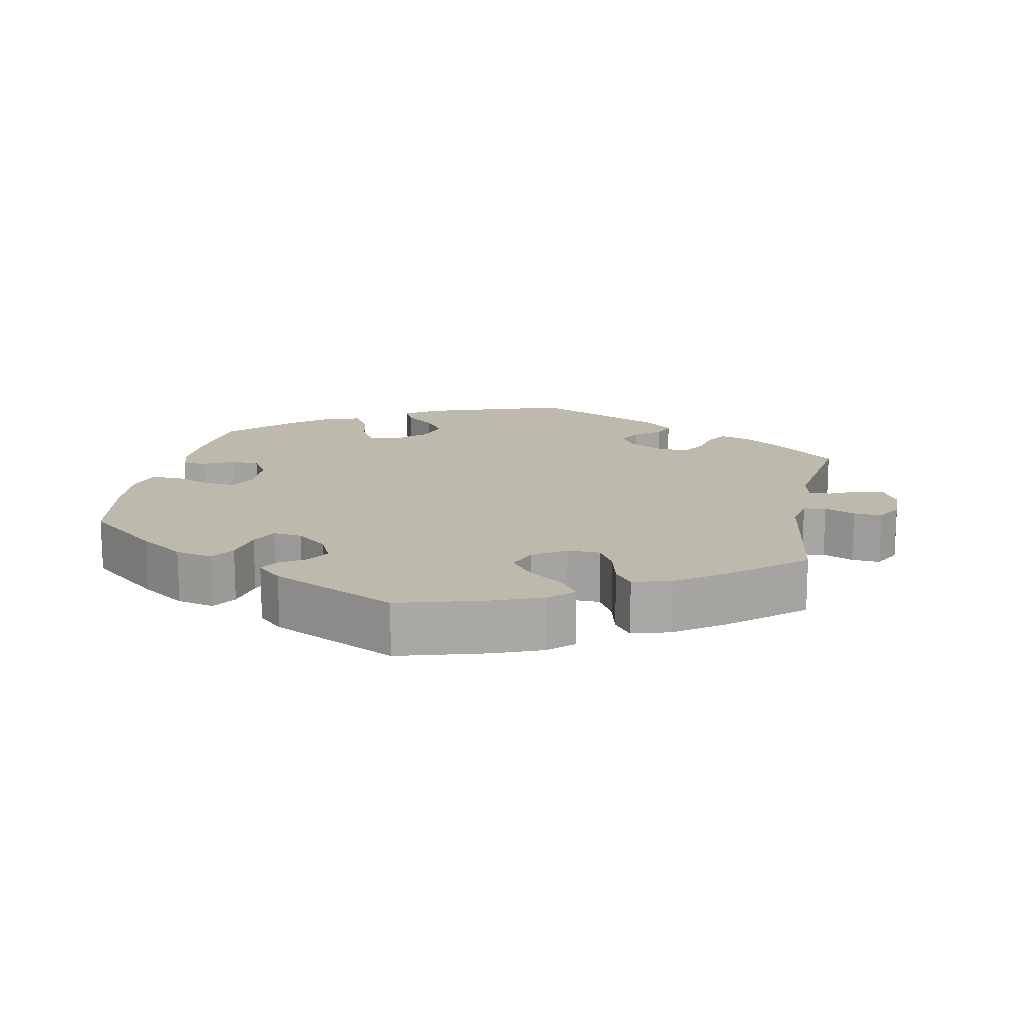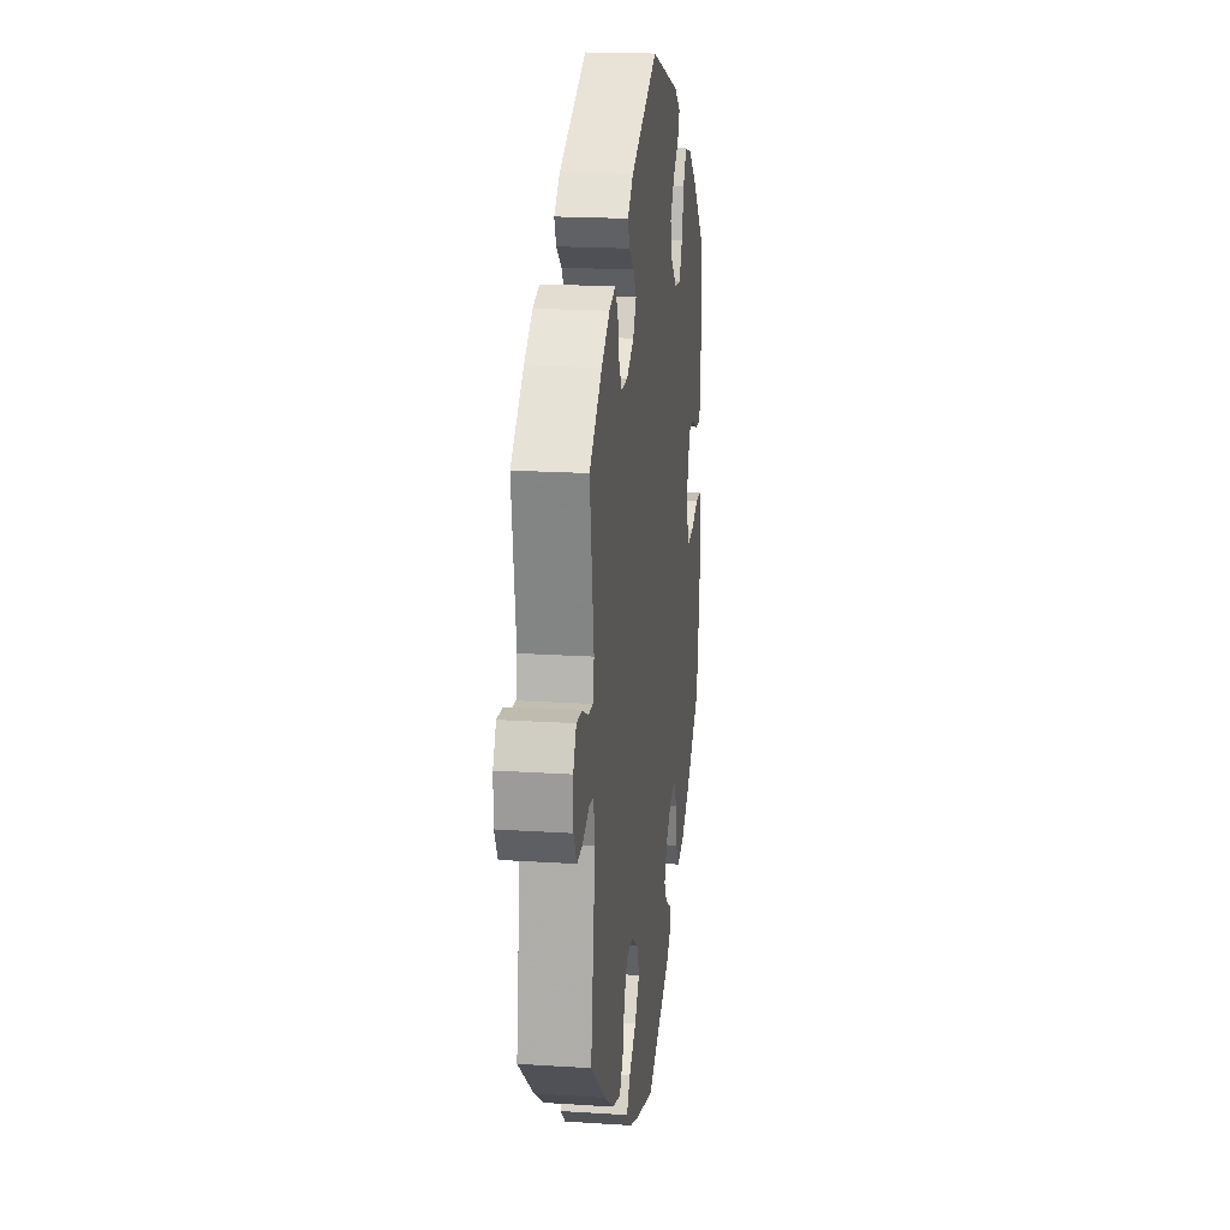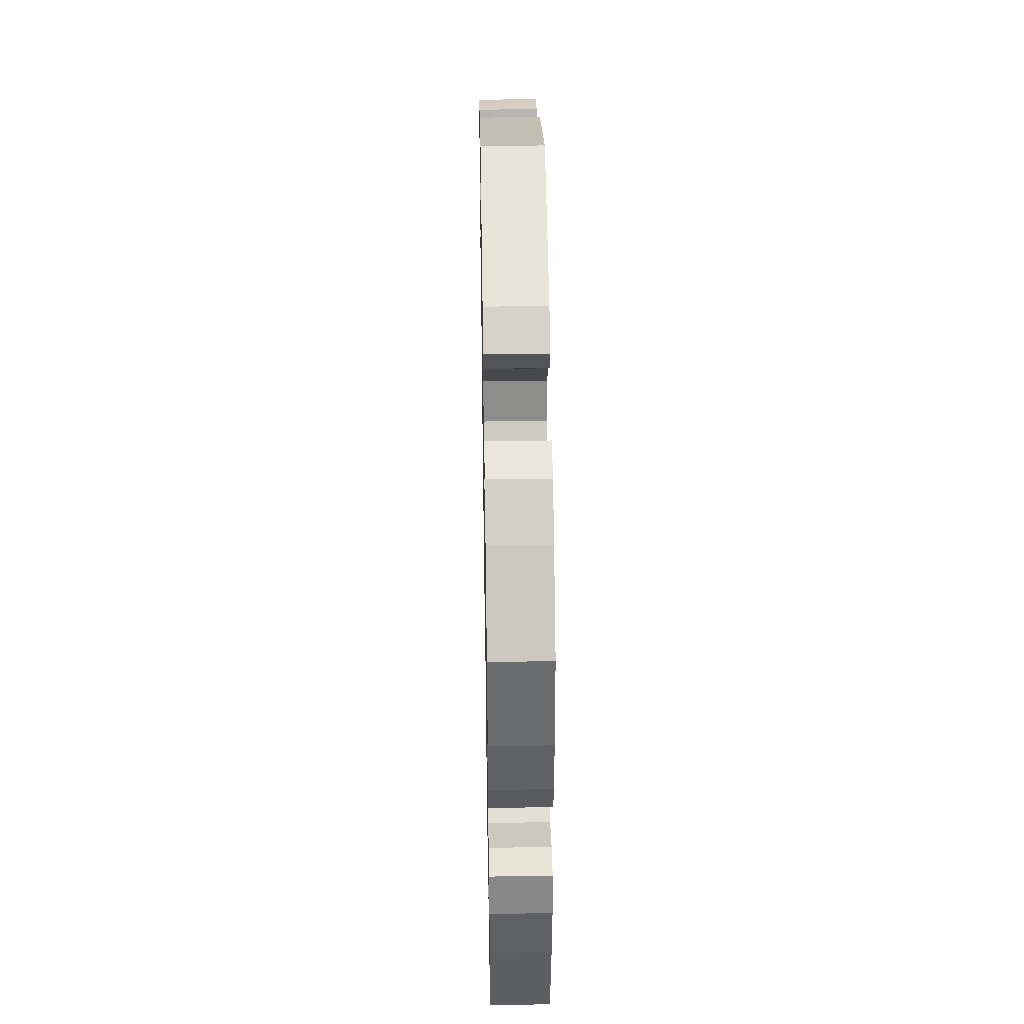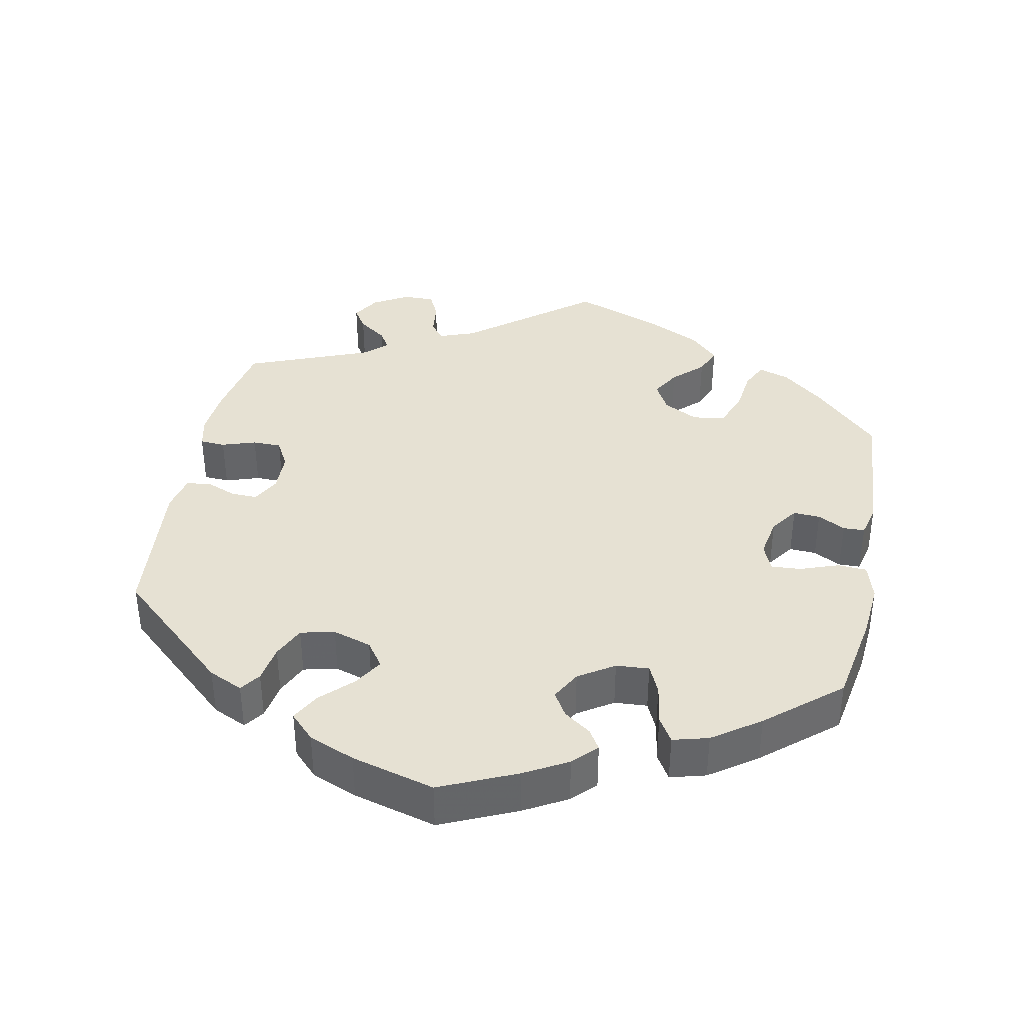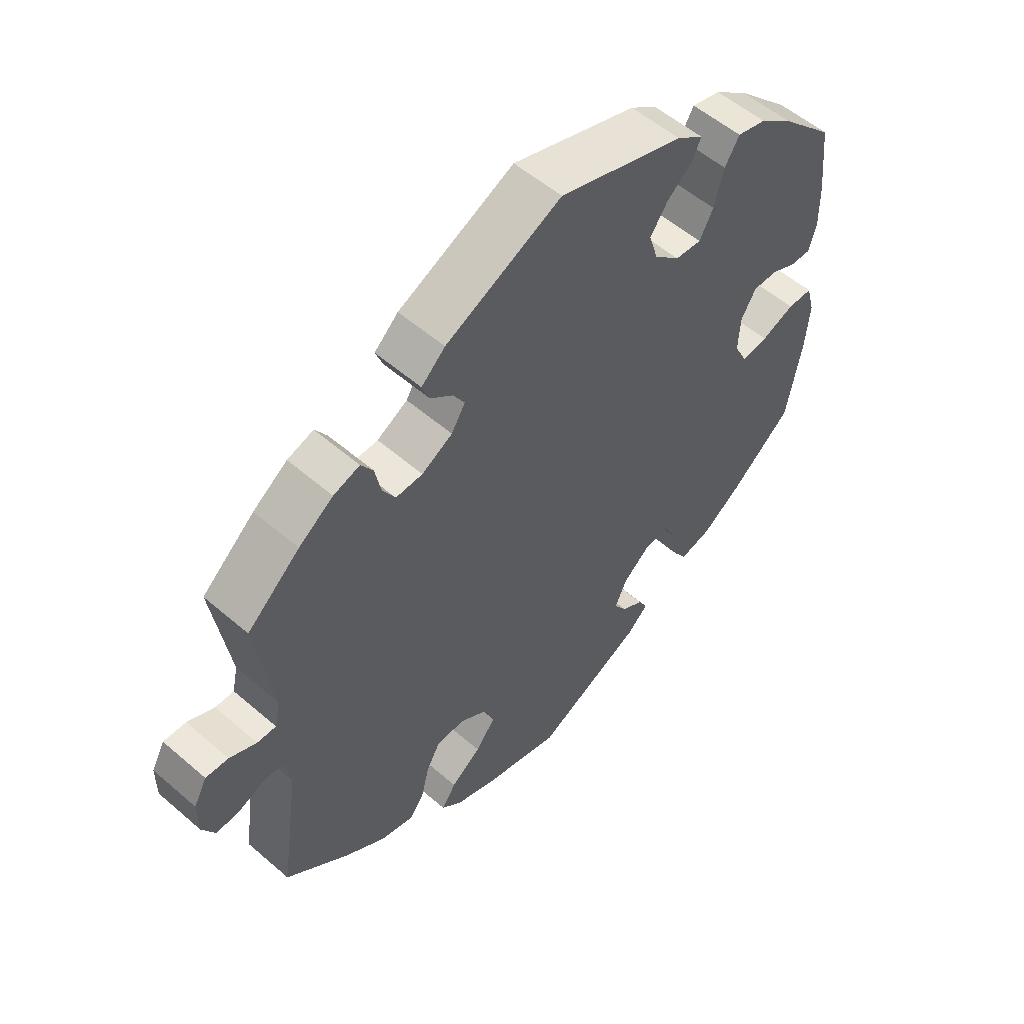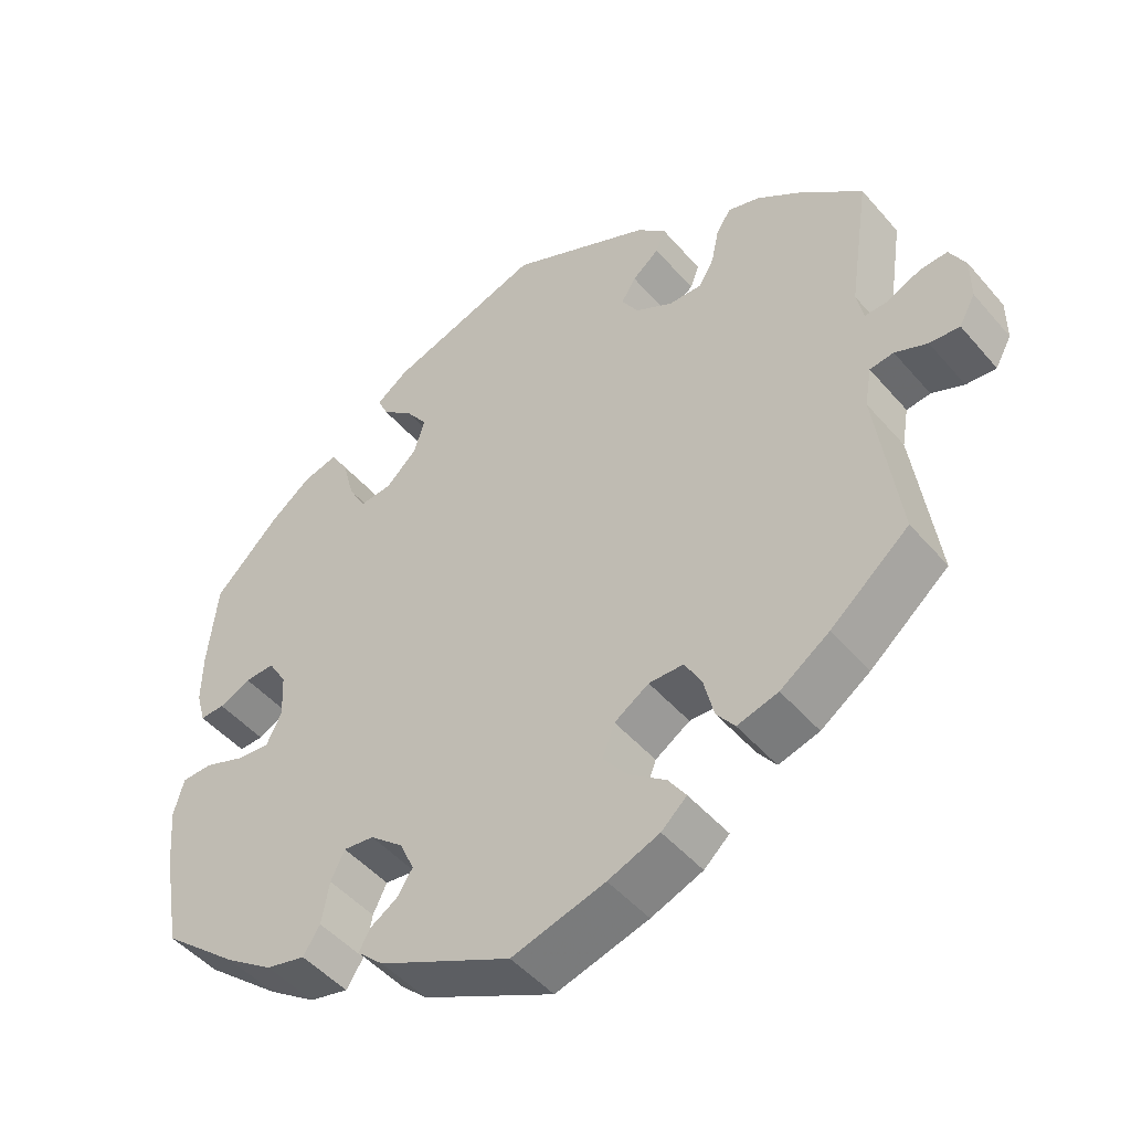
<metadata>
{"format":"obj","ext":"obj","renderer":"f3d","projection":"perspective","resolution":1024,"background":"white","views":[{"elev":15.3,"azim":-168.9,"up":"+Y"},{"elev":19.0,"azim":-82.9,"up":"+Z"},{"elev":42.5,"azim":89.0,"up":"+Z"},{"elev":38.8,"azim":71.3,"up":"+Y"},{"elev":54.9,"azim":-47.6,"up":"+Z"},{"elev":-48.0,"azim":-141.5,"up":"+Z"}]}
</metadata>
<code>
v -0.12 0.07 -0.544
v -0.187 0.07 -0.518
v -0.22 0.07 -0.488
v -0.197 0.07 -0.454
v -0.149 0.07 -0.418
v -0.117 0.07 -0.377
v -0.133 0.07 -0.335
v -0.178 0.07 -0.306
v -0.223 0.07 -0.307
v -0.245 0.07 -0.346
v -0.258 0.07 -0.4
v -0.282 0.07 -0.432
v -0.335 0.07 -0.417
v -0.399 0.07 -0.373
v -0.501 0.07 -0.288
v -0.471 0.07 -0.076
v -0.48 0.07 -0.024
v -0.511 0.07 -0.02
v -0.553 0.07 -0.038
v -0.592 0.07 -0.041
v -0.613 0.07 -0.003
v -0.613 0.07 0.052
v -0.592 0.07 0.091
v -0.556 0.07 0.089
v -0.513 0.07 0.069
v -0.483 0.07 0.068
v -0.474 0.07 0.11
v -0.501 0.07 0.289
v -0.417 0.07 0.362
v -0.362 0.07 0.401
v -0.32 0.07 0.414
v -0.301 0.07 0.385
v -0.291 0.07 0.337
v -0.271 0.07 0.303
v -0.228 0.07 0.304
v -0.179 0.07 0.331
v -0.157 0.07 0.367
v -0.176 0.07 0.398
v -0.211 0.07 0.426
v -0.223 0.07 0.457
v -0.185 0.07 0.492
v 0 0.07 0.578
v 0.199 0.07 0.512
v 0.241 0.07 0.482
v 0.227 0.07 0.451
v 0.187 0.07 0.418
v 0.159 0.07 0.378
v 0.173 0.07 0.332
v 0.214 0.07 0.294
v 0.256 0.07 0.29
v 0.278 0.07 0.331
v 0.293 0.07 0.389
v 0.316 0.07 0.427
v 0.362 0.07 0.415
v 0.416 0.07 0.373
v 0.5 0.07 0.289
v 0.512 0.07 0.175
v 0.513 0.07 0.107
v 0.501 0.07 0.064
v 0.469 0.07 0.065
v 0.428 0.07 0.084
v 0.389 0.07 0.085
v 0.365 0.07 0.045
v 0.362 0.07 -0.013
v 0.382 0.07 -0.054
v 0.425 0.07 -0.05
v 0.478 0.07 -0.03
v 0.518 0.07 -0.031
v 0.531 0.07 -0.08
v 0.524 0.07 -0.159
v 0.501 0.07 -0.288
v 0.402 0.07 -0.371
v 0.34 0.07 -0.414
v 0.289 0.07 -0.426
v 0.267 0.07 -0.392
v 0.257 0.07 -0.337
v 0.239 0.07 -0.3
v 0.199 0.07 -0.305
v 0.156 0.07 -0.341
v 0.137 0.07 -0.383
v 0.157 0.07 -0.414
v 0.193 0.07 -0.437
v 0.207 0.07 -0.463
v 0.173 0.07 -0.495
v 0.001 0.07 -0.578
v -0.12 0 -0.544
v -0.187 0 -0.518
v -0.22 0 -0.488
v -0.197 0 -0.454
v -0.149 0 -0.418
v -0.117 0 -0.377
v -0.133 0 -0.335
v -0.178 0 -0.306
v -0.223 0 -0.307
v -0.245 0 -0.346
v -0.258 0 -0.4
v -0.282 0 -0.432
v -0.335 0 -0.417
v -0.399 0 -0.373
v -0.501 0 -0.288
v -0.471 0 -0.076
v -0.48 0 -0.024
v -0.511 0 -0.02
v -0.553 0 -0.038
v -0.592 0 -0.041
v -0.613 0 -0.003
v -0.613 0 0.052
v -0.592 0 0.091
v -0.556 0 0.089
v -0.513 0 0.069
v -0.483 0 0.068
v -0.474 0 0.11
v -0.501 0 0.289
v -0.417 0 0.362
v -0.362 0 0.401
v -0.32 0 0.414
v -0.301 0 0.385
v -0.291 0 0.337
v -0.271 0 0.303
v -0.228 0 0.304
v -0.179 0 0.331
v -0.157 0 0.367
v -0.176 0 0.398
v -0.211 0 0.426
v -0.223 0 0.457
v -0.185 0 0.492
v 0 0 0.578
v 0.199 0 0.512
v 0.241 0 0.482
v 0.227 0 0.451
v 0.187 0 0.418
v 0.159 0 0.378
v 0.173 0 0.332
v 0.214 0 0.294
v 0.256 0 0.29
v 0.278 0 0.331
v 0.293 0 0.389
v 0.316 0 0.427
v 0.362 0 0.415
v 0.416 0 0.373
v 0.5 0 0.289
v 0.512 0 0.175
v 0.513 0 0.107
v 0.501 0 0.064
v 0.469 0 0.065
v 0.428 0 0.084
v 0.389 0 0.085
v 0.365 0 0.045
v 0.362 0 -0.013
v 0.382 0 -0.054
v 0.425 0 -0.05
v 0.478 0 -0.03
v 0.518 0 -0.031
v 0.531 0 -0.08
v 0.524 0 -0.159
v 0.501 0 -0.288
v 0.402 0 -0.371
v 0.34 0 -0.414
v 0.289 0 -0.426
v 0.267 0 -0.392
v 0.257 0 -0.337
v 0.239 0 -0.3
v 0.199 0 -0.305
v 0.156 0 -0.341
v 0.137 0 -0.383
v 0.157 0 -0.414
v 0.193 0 -0.437
v 0.207 0 -0.463
v 0.173 0 -0.495
v 0.001 0 -0.578
f 81 82 83 84
f 80 81 84 85
f 79 80 85 1
f 73 74 75 76
f 73 76 77
f 72 73 77
f 71 72 77
f 70 71 77
f 69 70 77 78
f 66 67 68 69
f 65 66 69 78
f 58 59 60 61
f 58 61 62
f 57 58 62
f 56 57 62
f 55 56 62 63
f 51 52 53 54
f 50 51 54 55
f 43 44 45 46
f 43 46 47
f 42 43 47
f 41 42 47 48
f 38 39 40 41
f 37 38 41 48
f 30 31 32 33
f 30 33 34
f 27 28 29 30
f 26 27 30 34
f 22 23 24 25
f 22 25 26
f 21 22 26
f 18 19 20 21
f 17 18 21 26
f 16 17 26 34
f 10 11 12 13
f 9 10 13 14
f 2 3 4 5
f 2 5 6
f 1 2 6
f 79 1 6
f 64 65 78 79
f 63 64 79 6
f 50 55 63 6
f 49 50 6 7
f 36 37 48 49
f 35 36 49 7
f 34 35 7 8
f 16 34 8 9
f 9 14 15 16
f 169 168 167 166
f 170 169 166 165
f 86 170 165 164
f 161 160 159 158
f 162 161 158
f 162 158 157
f 162 157 156
f 162 156 155
f 163 162 155 154
f 154 153 152 151
f 163 154 151 150
f 146 145 144 143
f 147 146 143
f 147 143 142
f 147 142 141
f 148 147 141 140
f 139 138 137 136
f 140 139 136 135
f 131 130 129 128
f 132 131 128
f 132 128 127
f 133 132 127 126
f 126 125 124 123
f 133 126 123 122
f 118 117 116 115
f 119 118 115
f 115 114 113 112
f 119 115 112 111
f 110 109 108 107
f 111 110 107
f 111 107 106
f 106 105 104 103
f 111 106 103 102
f 119 111 102 101
f 98 97 96 95
f 99 98 95 94
f 90 89 88 87
f 91 90 87
f 91 87 86
f 91 86 164
f 164 163 150 149
f 91 164 149 148
f 91 148 140 135
f 92 91 135 134
f 134 133 122 121
f 92 134 121 120
f 93 92 120 119
f 94 93 119 101
f 101 100 99 94
f 1 86 87 2
f 2 87 88 3
f 3 88 89 4
f 4 89 90 5
f 5 90 91 6
f 6 91 92 7
f 7 92 93 8
f 8 93 94 9
f 9 94 95 10
f 10 95 96 11
f 11 96 97 12
f 12 97 98 13
f 13 98 99 14
f 14 99 100 15
f 15 100 101 16
f 16 101 102 17
f 17 102 103 18
f 18 103 104 19
f 19 104 105 20
f 20 105 106 21
f 21 106 107 22
f 22 107 108 23
f 23 108 109 24
f 24 109 110 25
f 25 110 111 26
f 26 111 112 27
f 27 112 113 28
f 28 113 114 29
f 29 114 115 30
f 30 115 116 31
f 31 116 117 32
f 32 117 118 33
f 33 118 119 34
f 34 119 120 35
f 35 120 121 36
f 36 121 122 37
f 37 122 123 38
f 38 123 124 39
f 39 124 125 40
f 40 125 126 41
f 41 126 127 42
f 42 127 128 43
f 43 128 129 44
f 44 129 130 45
f 45 130 131 46
f 46 131 132 47
f 47 132 133 48
f 48 133 134 49
f 49 134 135 50
f 50 135 136 51
f 51 136 137 52
f 52 137 138 53
f 53 138 139 54
f 54 139 140 55
f 55 140 141 56
f 56 141 142 57
f 57 142 143 58
f 58 143 144 59
f 59 144 145 60
f 60 145 146 61
f 61 146 147 62
f 62 147 148 63
f 63 148 149 64
f 64 149 150 65
f 65 150 151 66
f 66 151 152 67
f 67 152 153 68
f 68 153 154 69
f 69 154 155 70
f 70 155 156 71
f 71 156 157 72
f 72 157 158 73
f 73 158 159 74
f 74 159 160 75
f 75 160 161 76
f 76 161 162 77
f 77 162 163 78
f 78 163 164 79
f 79 164 165 80
f 80 165 166 81
f 81 166 167 82
f 82 167 168 83
f 83 168 169 84
f 84 169 170 85
f 85 170 86 1

</code>
